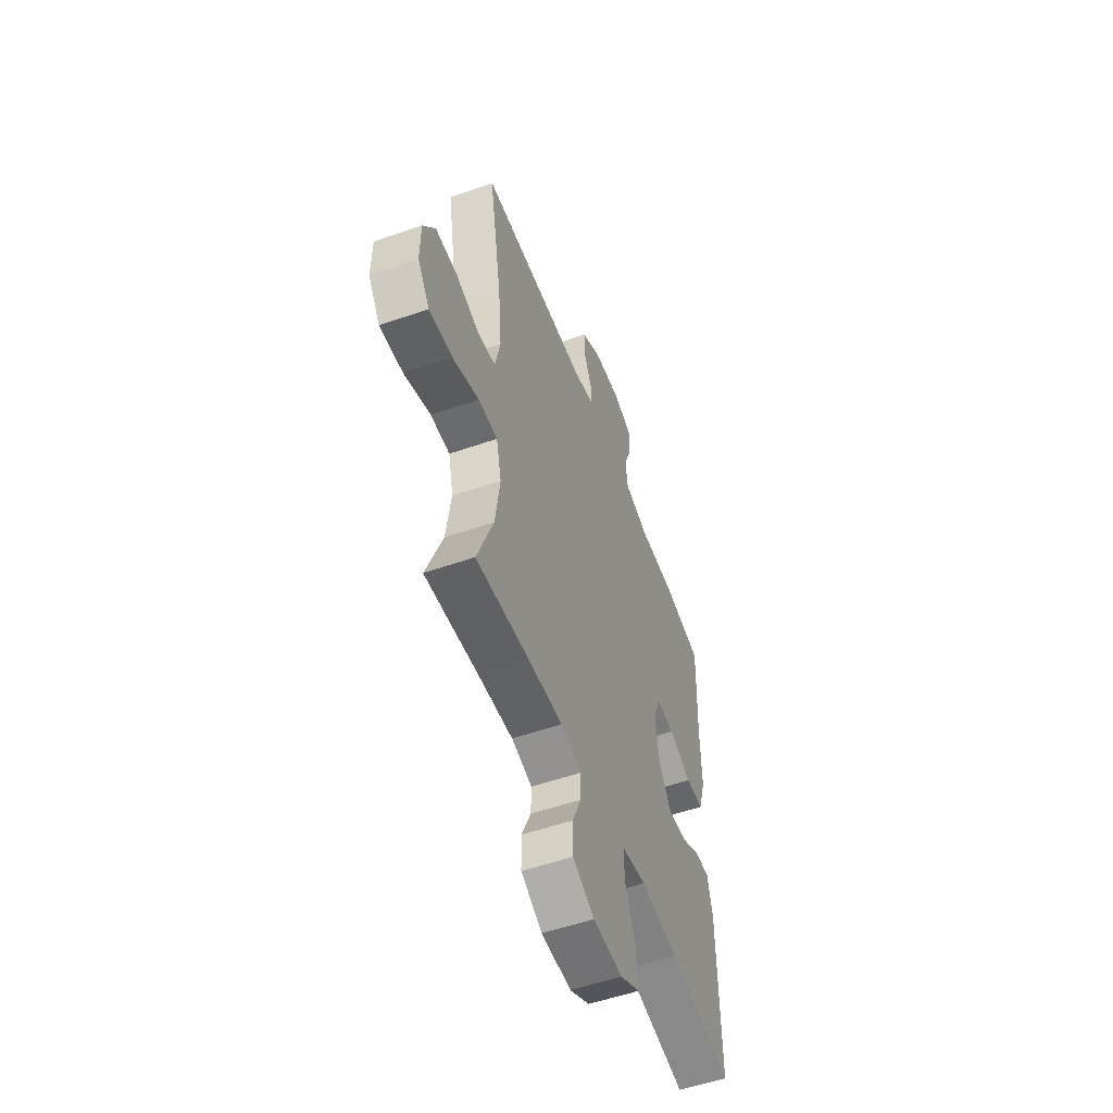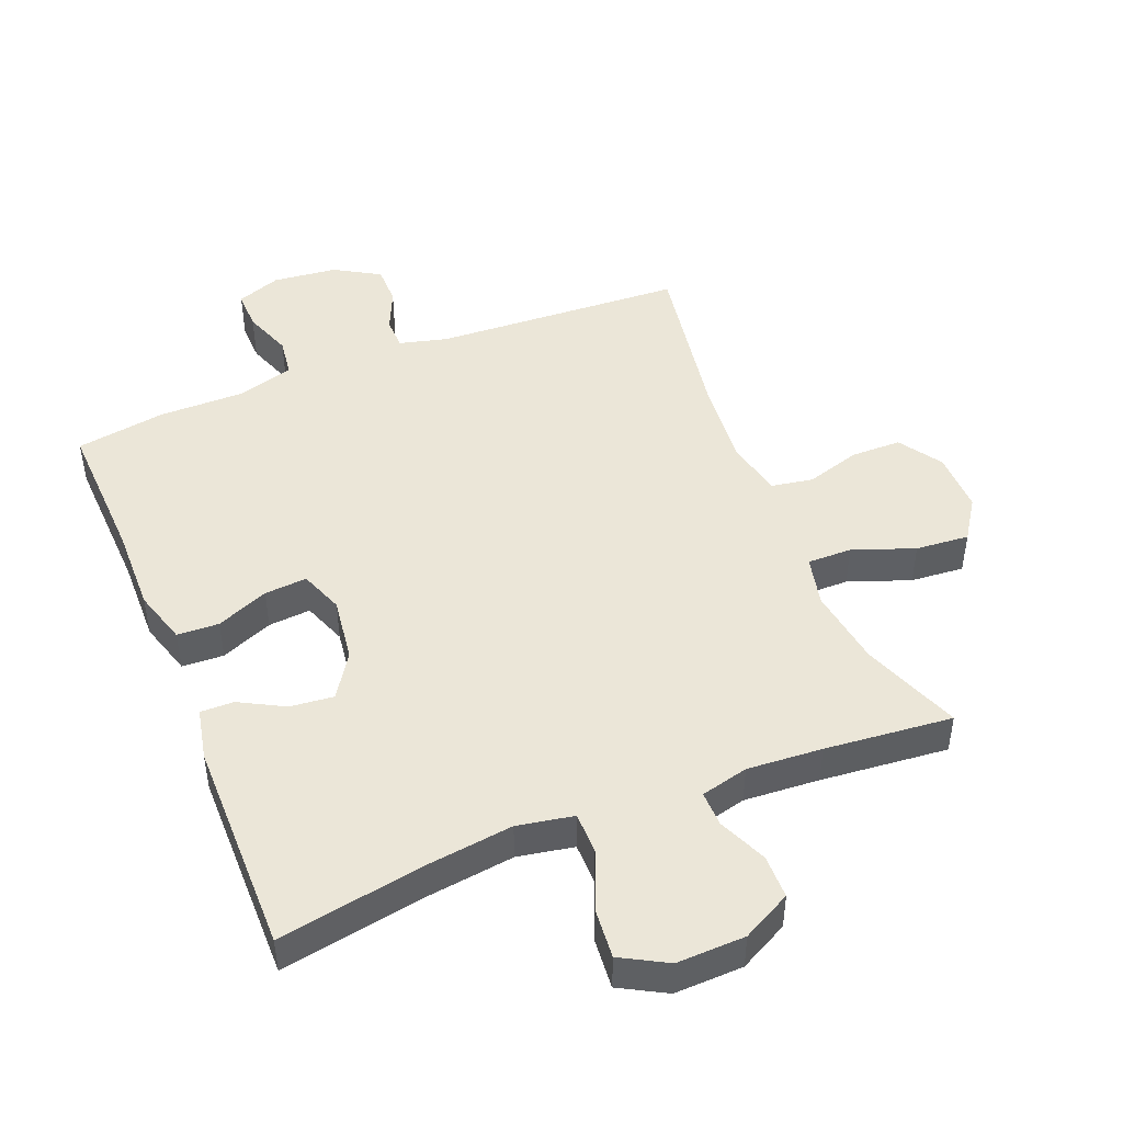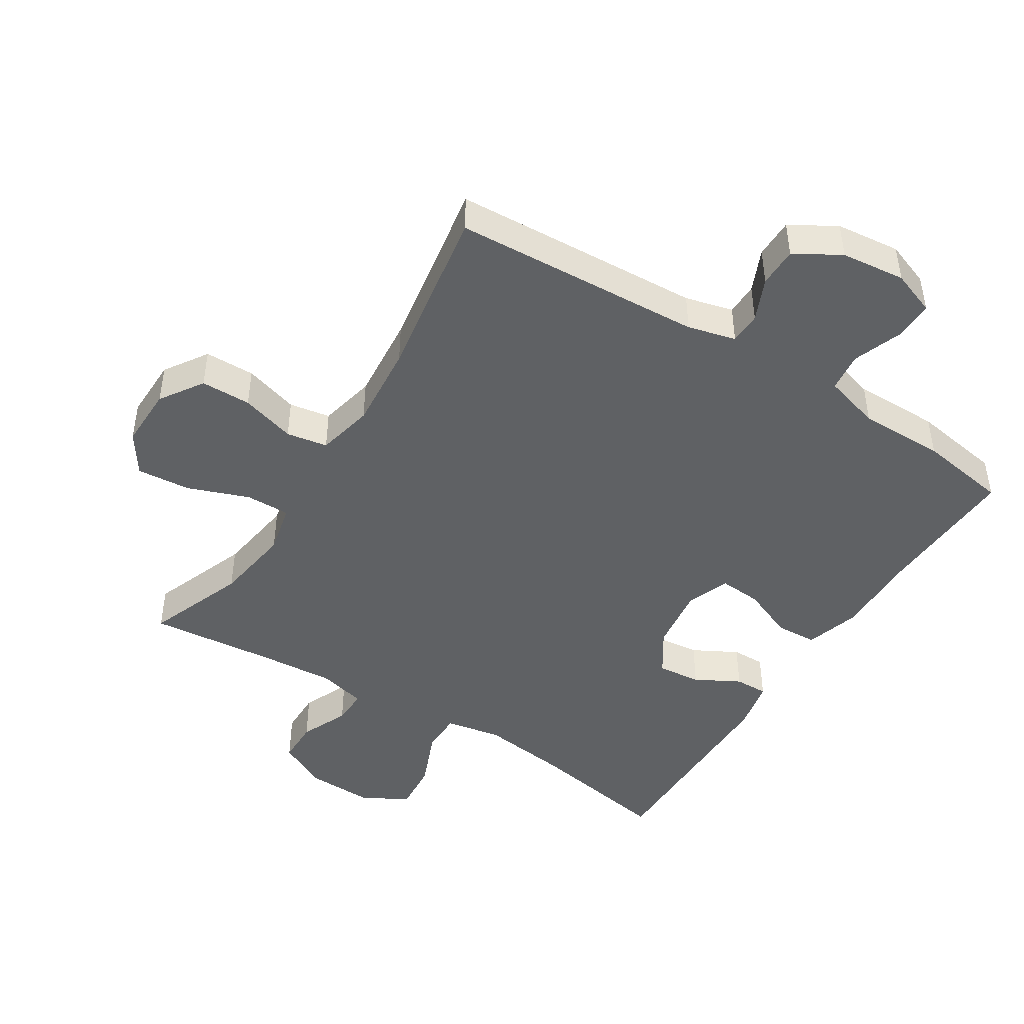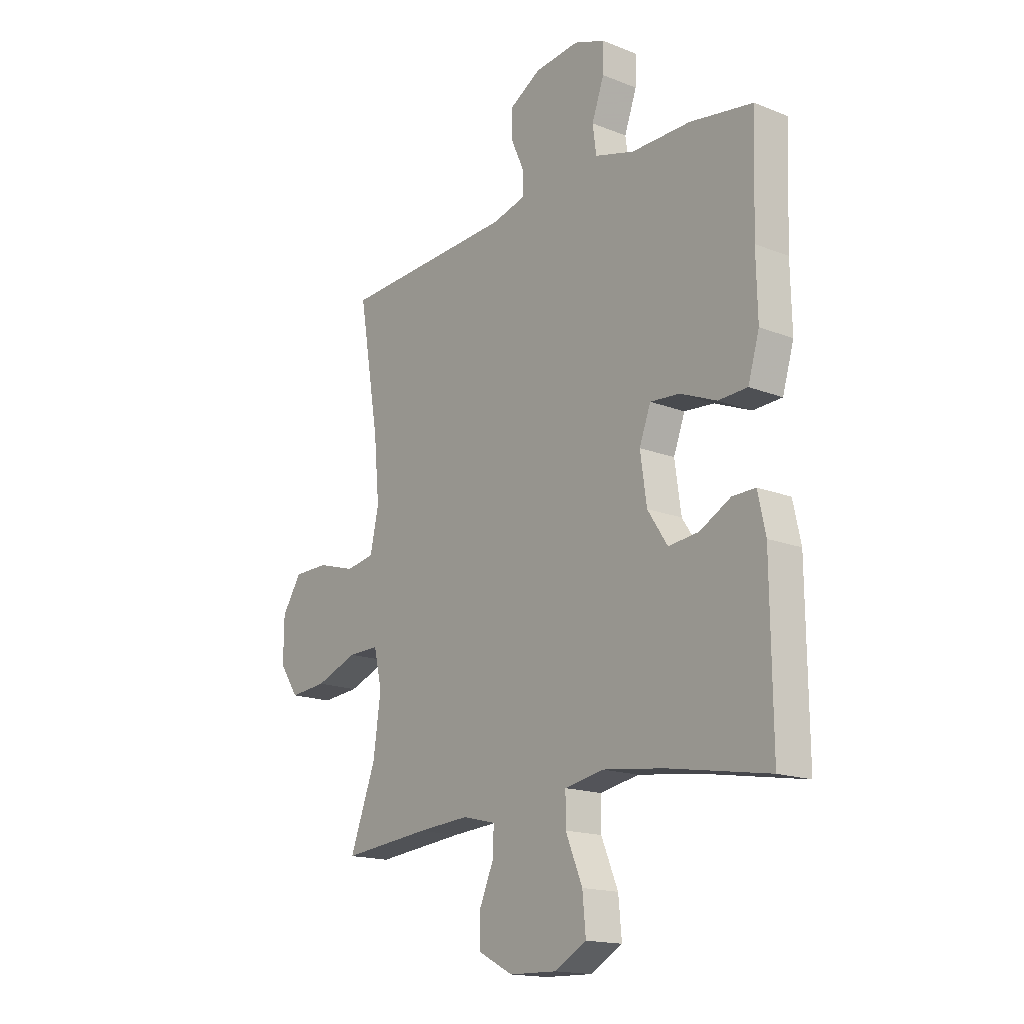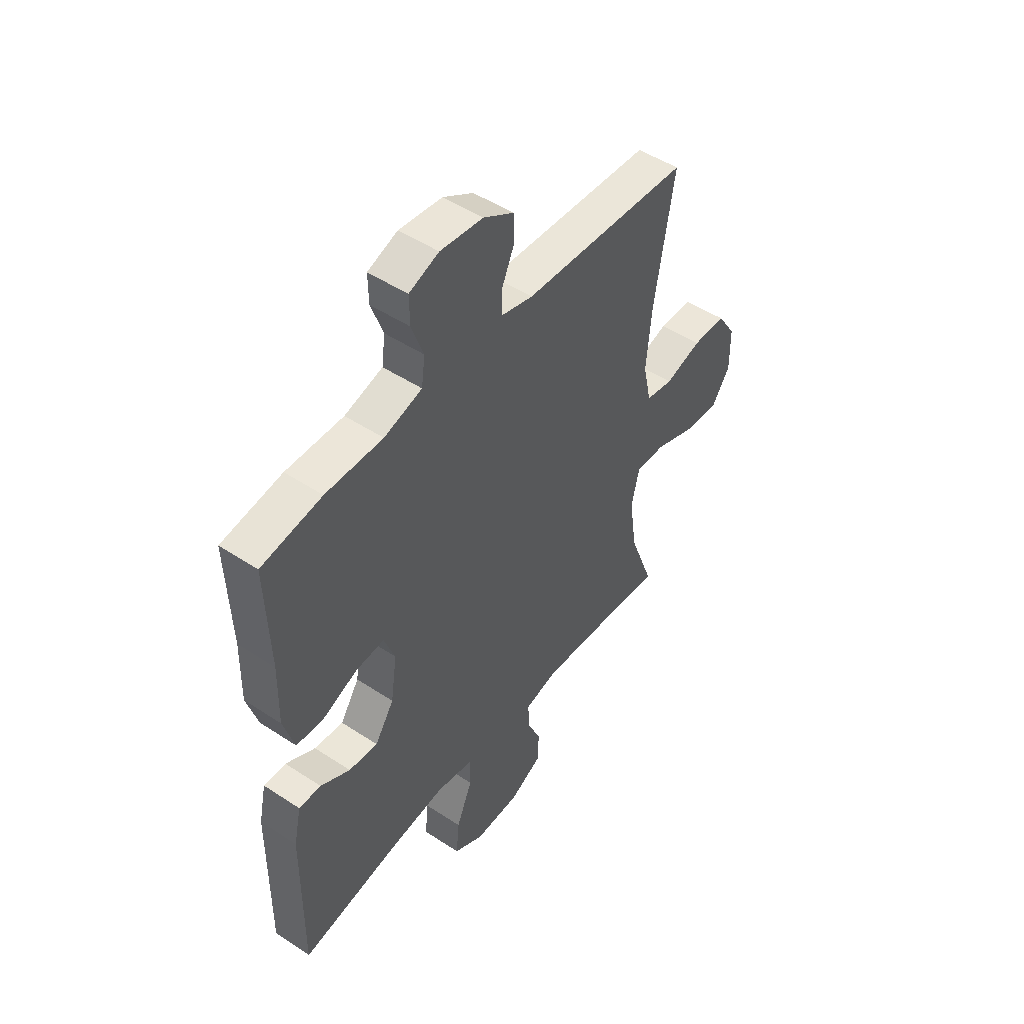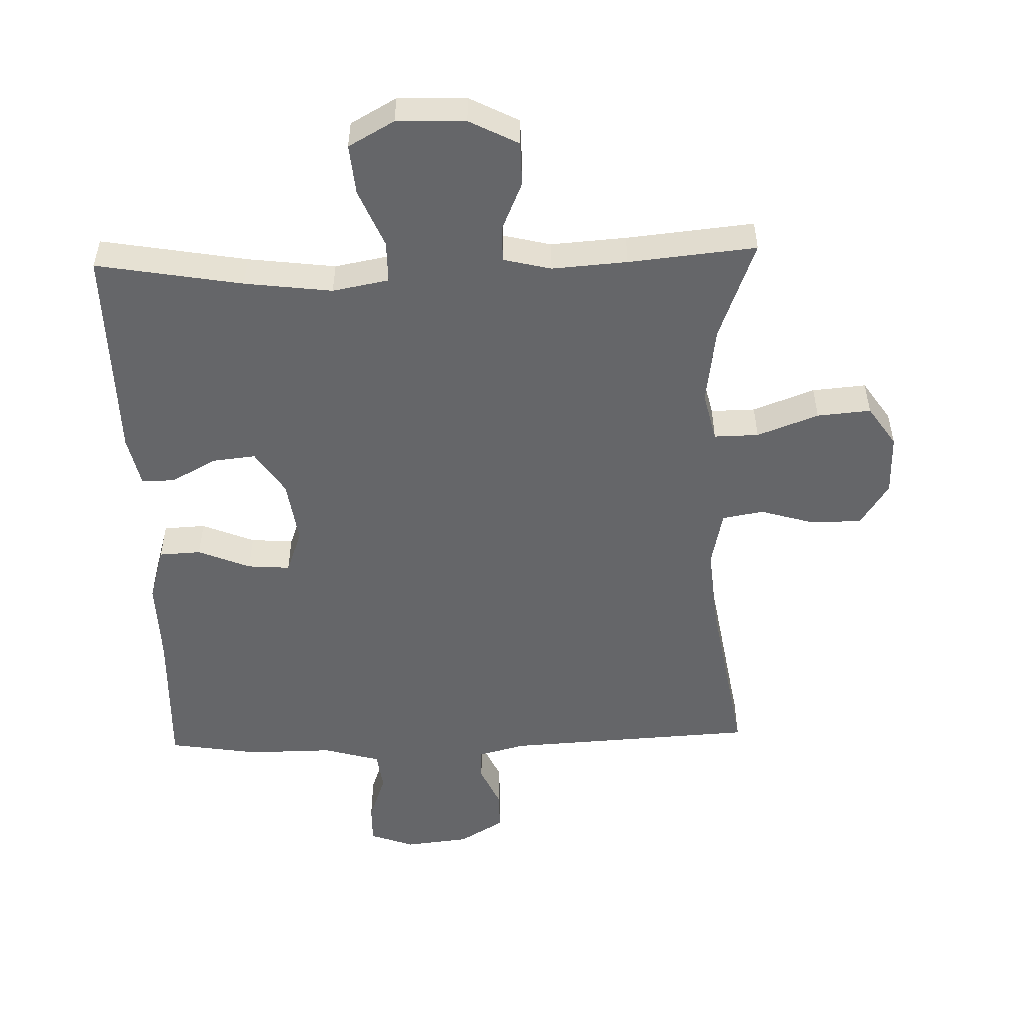
<metadata>
{"format":"obj","ext":"obj","renderer":"f3d","projection":"perspective","resolution":1024,"background":"white","views":[{"elev":-54.2,"azim":-69.7,"up":"+Z"},{"elev":46.6,"azim":157.9,"up":"+Y"},{"elev":-45.7,"azim":-32.3,"up":"+Y"},{"elev":-16.6,"azim":51.3,"up":"+Z"},{"elev":49.1,"azim":126.2,"up":"+Z"},{"elev":-51.9,"azim":-178.2,"up":"+Y"}]}
</metadata>
<code>
v -0.5 0.07 -0.5
v -0.443 0.07 -0.348
v -0.426 0.07 -0.228
v -0.444 0.07 -0.151
v -0.512 0.07 -0.152
v -0.606 0.07 -0.187
v -0.688 0.07 -0.194
v -0.73 0.07 -0.132
v -0.729 0.07 -0.038
v -0.686 0.07 0.028
v -0.609 0.07 0.029
v -0.525 0.07 0.004
v -0.462 0.07 0.015
v -0.443 0.07 0.102
v -0.455 0.07 0.233
v -0.5 0.07 0.5
v -0.116 0.07 0.521
v -0.043 0.07 0.54
v -0.042 0.07 0.589
v -0.071 0.07 0.654
v -0.071 0.07 0.715
v -0.002 0.07 0.756
v 0.096 0.07 0.767
v 0.164 0.07 0.742
v 0.163 0.07 0.681
v 0.136 0.07 0.606
v 0.144 0.07 0.546
v 0.231 0.07 0.521
v 0.362 0.07 0.522
v 0.5 0.07 0.5
v 0.492 0.07 0.277
v 0.495 0.07 0.147
v 0.47 0.07 0.063
v 0.406 0.07 0.06
v 0.326 0.07 0.093
v 0.261 0.07 0.098
v 0.236 0.07 0.031
v 0.25 0.07 -0.068
v 0.294 0.07 -0.135
v 0.361 0.07 -0.128
v 0.429 0.07 -0.091
v 0.48 0.07 -0.09
v 0.497 0.07 -0.169
v 0.5 0.07 -0.5
v 0.277 0.07 -0.461
v 0.143 0.07 -0.444
v 0.057 0.07 -0.46
v 0.057 0.07 -0.524
v 0.094 0.07 -0.613
v 0.101 0.07 -0.69
v 0.031 0.07 -0.729
v -0.074 0.07 -0.726
v -0.149 0.07 -0.687
v -0.15 0.07 -0.62
v -0.118 0.07 -0.546
v -0.117 0.07 -0.491
v -0.19 0.07 -0.473
v -0.305 0.07 -0.481
v -0.5 0 -0.5
v -0.443 0 -0.348
v -0.426 0 -0.228
v -0.444 0 -0.151
v -0.512 0 -0.152
v -0.606 0 -0.187
v -0.688 0 -0.194
v -0.73 0 -0.132
v -0.729 0 -0.038
v -0.686 0 0.028
v -0.609 0 0.029
v -0.525 0 0.004
v -0.462 0 0.015
v -0.443 0 0.102
v -0.455 0 0.233
v -0.5 0 0.5
v -0.116 0 0.521
v -0.043 0 0.54
v -0.042 0 0.589
v -0.071 0 0.654
v -0.071 0 0.715
v -0.002 0 0.756
v 0.096 0 0.767
v 0.164 0 0.742
v 0.163 0 0.681
v 0.136 0 0.606
v 0.144 0 0.546
v 0.231 0 0.521
v 0.362 0 0.522
v 0.5 0 0.5
v 0.492 0 0.277
v 0.495 0 0.147
v 0.47 0 0.063
v 0.406 0 0.06
v 0.326 0 0.093
v 0.261 0 0.098
v 0.236 0 0.031
v 0.25 0 -0.068
v 0.294 0 -0.135
v 0.361 0 -0.128
v 0.429 0 -0.091
v 0.48 0 -0.09
v 0.497 0 -0.169
v 0.5 0 -0.5
v 0.277 0 -0.461
v 0.143 0 -0.444
v 0.057 0 -0.46
v 0.057 0 -0.524
v 0.094 0 -0.613
v 0.101 0 -0.69
v 0.031 0 -0.729
v -0.074 0 -0.726
v -0.149 0 -0.687
v -0.15 0 -0.62
v -0.118 0 -0.546
v -0.117 0 -0.491
v -0.19 0 -0.473
v -0.305 0 -0.481
f 52 53 54 55
f 52 55 56
f 51 52 56
f 48 49 50 51
f 47 48 51 56
f 46 47 56 57
f 42 43 44 45
f 40 41 42 45
f 39 40 45 46
f 38 39 46 57
f 32 33 34 35
f 31 32 35 36
f 28 29 30 31
f 27 28 31 36
f 23 24 25 26
f 23 26 27
f 22 23 27
f 19 20 21 22
f 18 19 22 27
f 17 18 27 36
f 15 16 17 36
f 9 10 11 12
f 9 12 13
f 8 9 13
f 5 6 7 8
f 4 5 8 13
f 3 4 13 14
f 58 1 2
f 58 2 3
f 37 38 57 58
f 37 58 3 14
f 14 15 36 37
f 113 112 111 110
f 114 113 110
f 114 110 109
f 109 108 107 106
f 114 109 106 105
f 115 114 105 104
f 103 102 101 100
f 103 100 99 98
f 104 103 98 97
f 115 104 97 96
f 93 92 91 90
f 94 93 90 89
f 89 88 87 86
f 94 89 86 85
f 84 83 82 81
f 85 84 81
f 85 81 80
f 80 79 78 77
f 85 80 77 76
f 94 85 76 75
f 94 75 74 73
f 70 69 68 67
f 71 70 67
f 71 67 66
f 66 65 64 63
f 71 66 63 62
f 72 71 62 61
f 60 59 116
f 61 60 116
f 116 115 96 95
f 72 61 116 95
f 95 94 73 72
f 1 59 60 2
f 2 60 61 3
f 3 61 62 4
f 4 62 63 5
f 5 63 64 6
f 6 64 65 7
f 7 65 66 8
f 8 66 67 9
f 9 67 68 10
f 10 68 69 11
f 11 69 70 12
f 12 70 71 13
f 13 71 72 14
f 14 72 73 15
f 15 73 74 16
f 16 74 75 17
f 17 75 76 18
f 18 76 77 19
f 19 77 78 20
f 20 78 79 21
f 21 79 80 22
f 22 80 81 23
f 23 81 82 24
f 24 82 83 25
f 25 83 84 26
f 26 84 85 27
f 27 85 86 28
f 28 86 87 29
f 29 87 88 30
f 30 88 89 31
f 31 89 90 32
f 32 90 91 33
f 33 91 92 34
f 34 92 93 35
f 35 93 94 36
f 36 94 95 37
f 37 95 96 38
f 38 96 97 39
f 39 97 98 40
f 40 98 99 41
f 41 99 100 42
f 42 100 101 43
f 43 101 102 44
f 44 102 103 45
f 45 103 104 46
f 46 104 105 47
f 47 105 106 48
f 48 106 107 49
f 49 107 108 50
f 50 108 109 51
f 51 109 110 52
f 52 110 111 53
f 53 111 112 54
f 54 112 113 55
f 55 113 114 56
f 56 114 115 57
f 57 115 116 58
f 58 116 59 1

</code>
